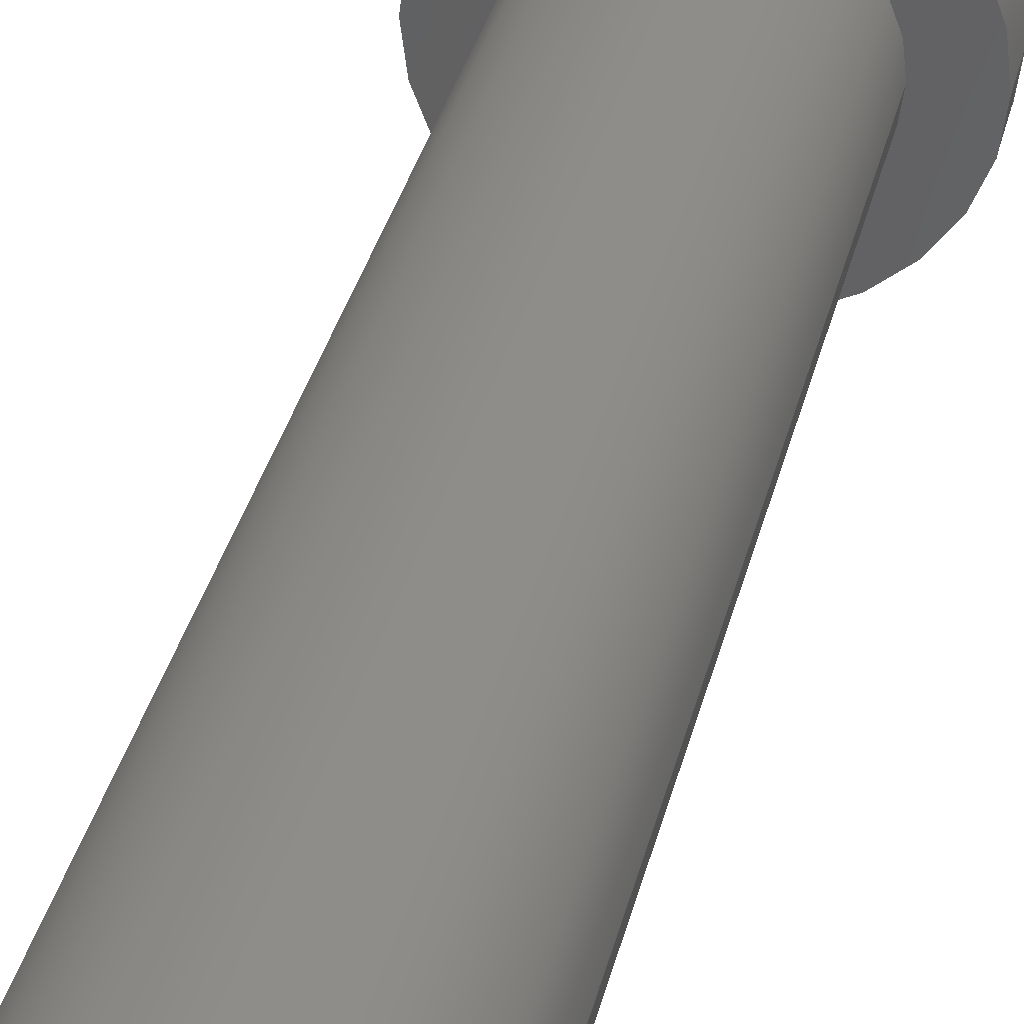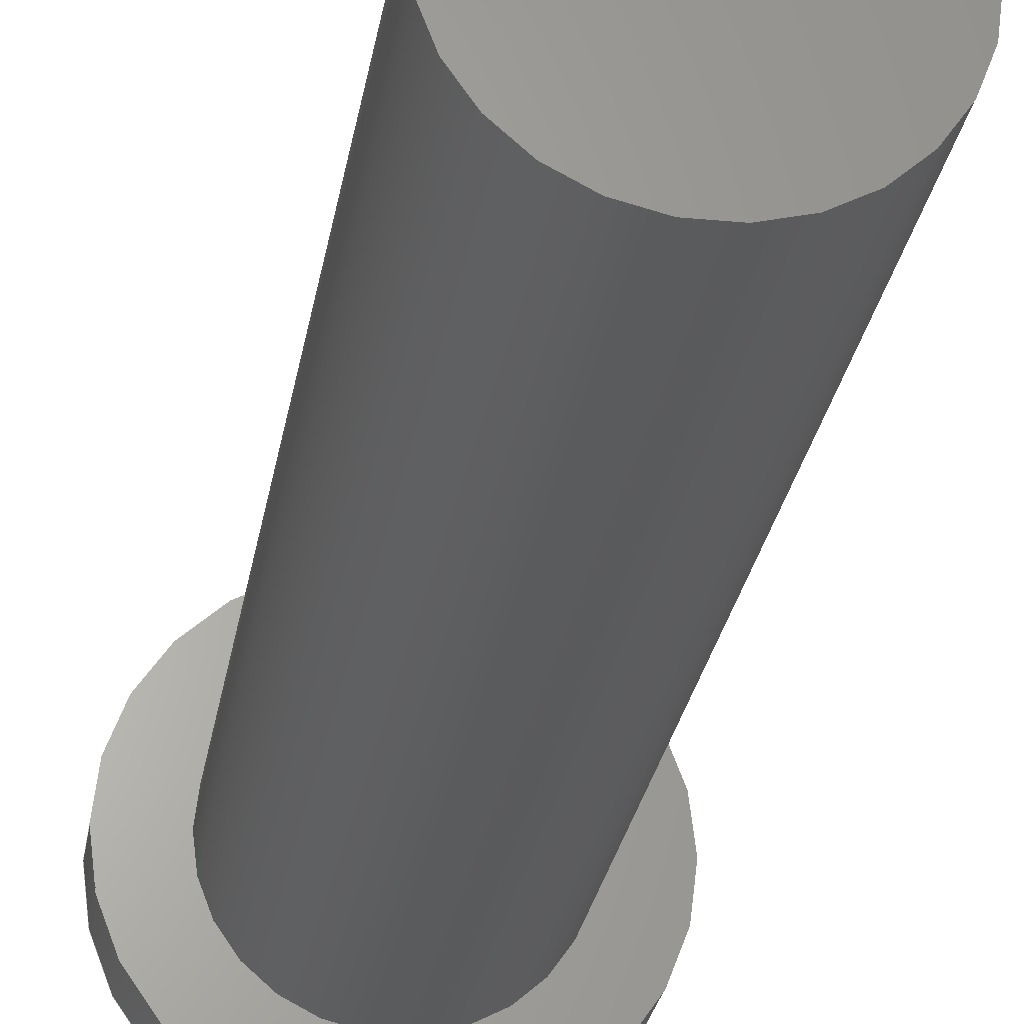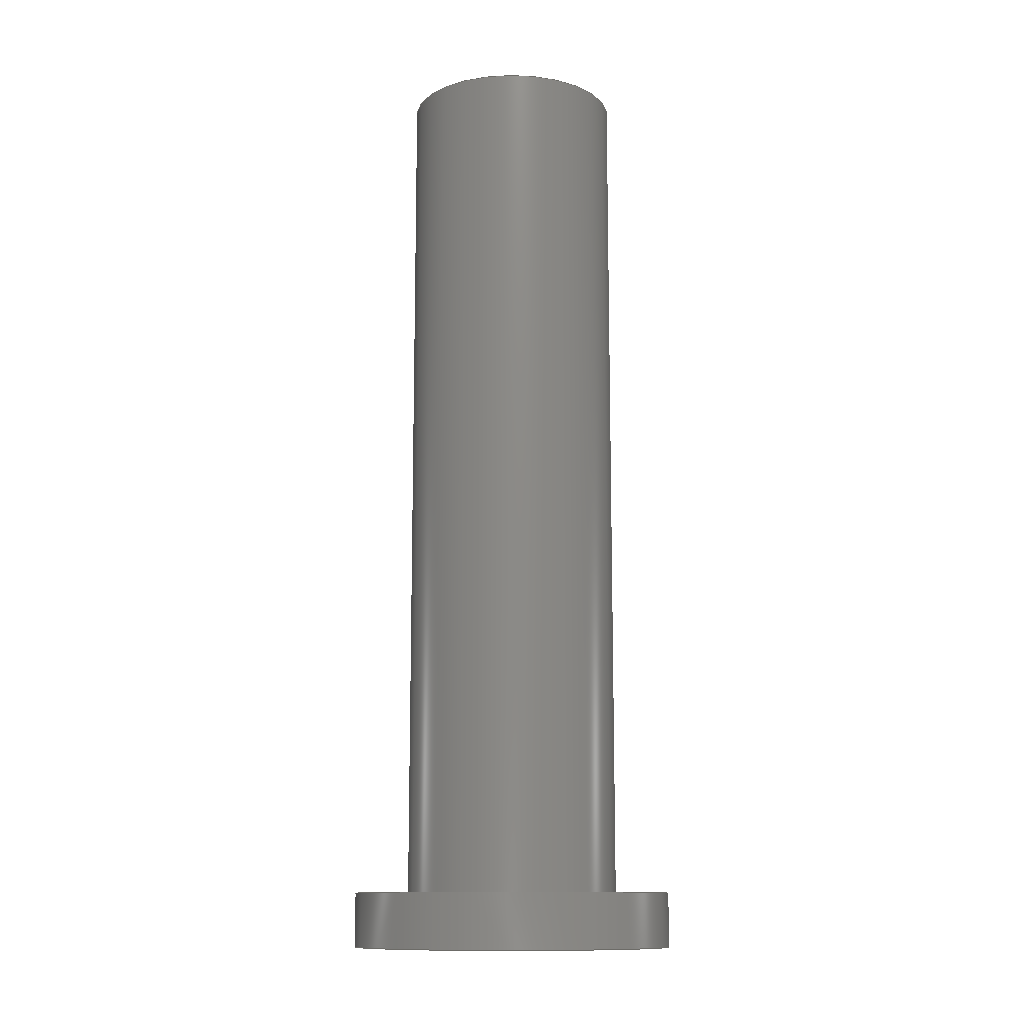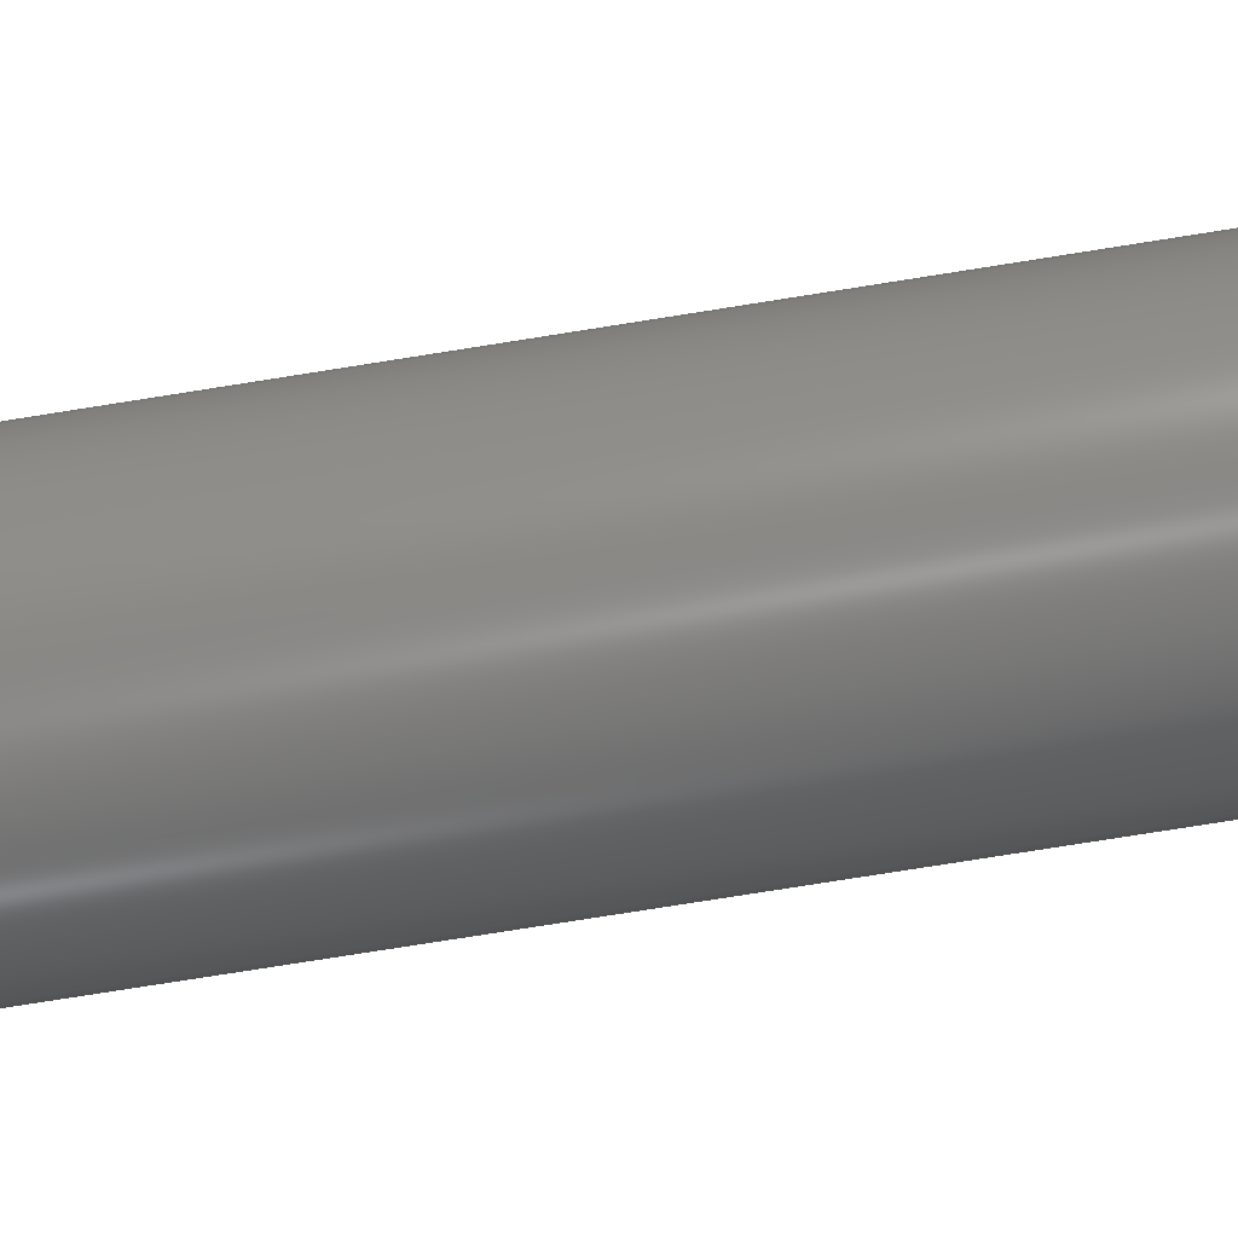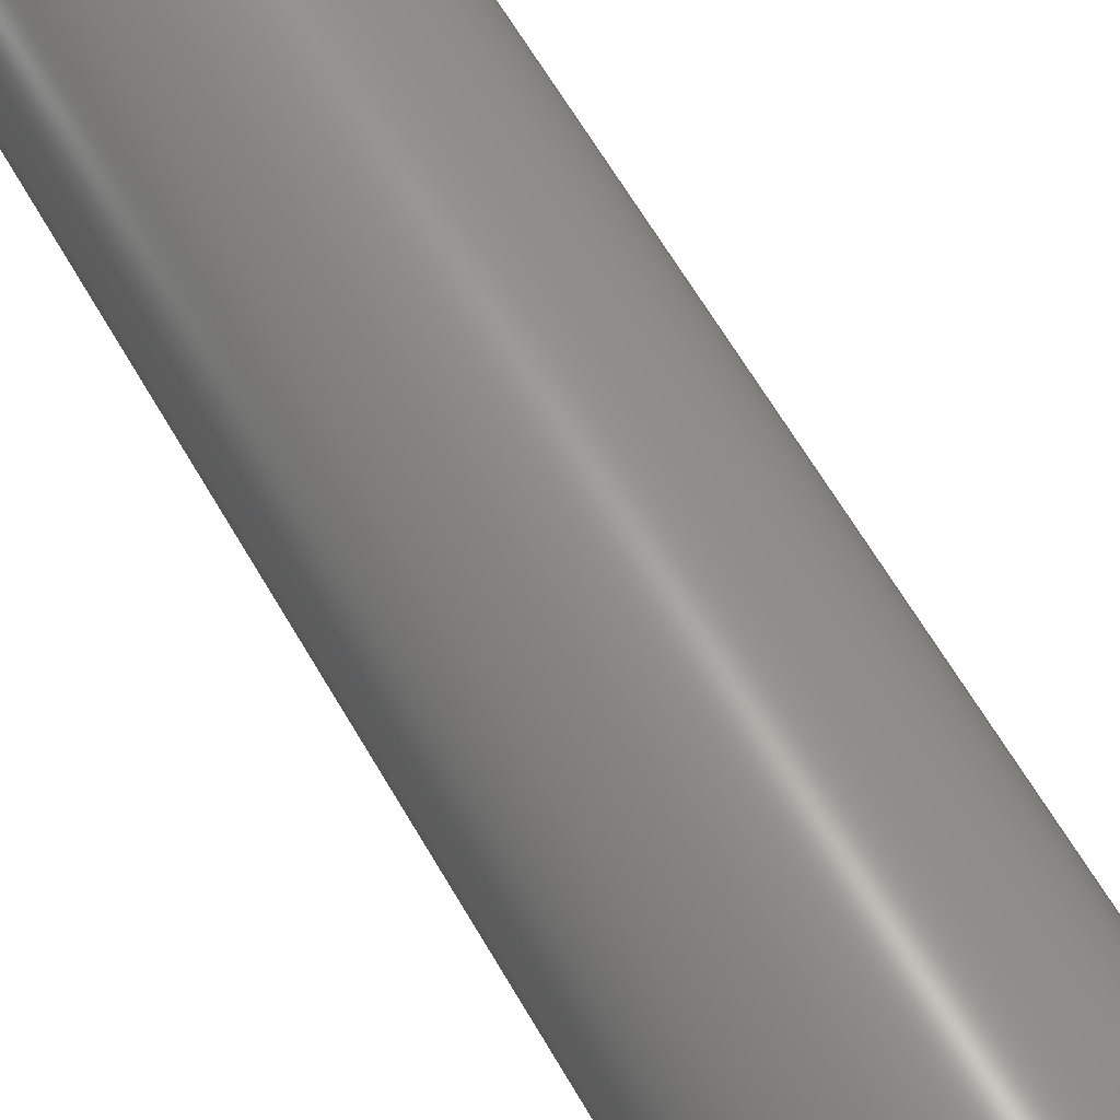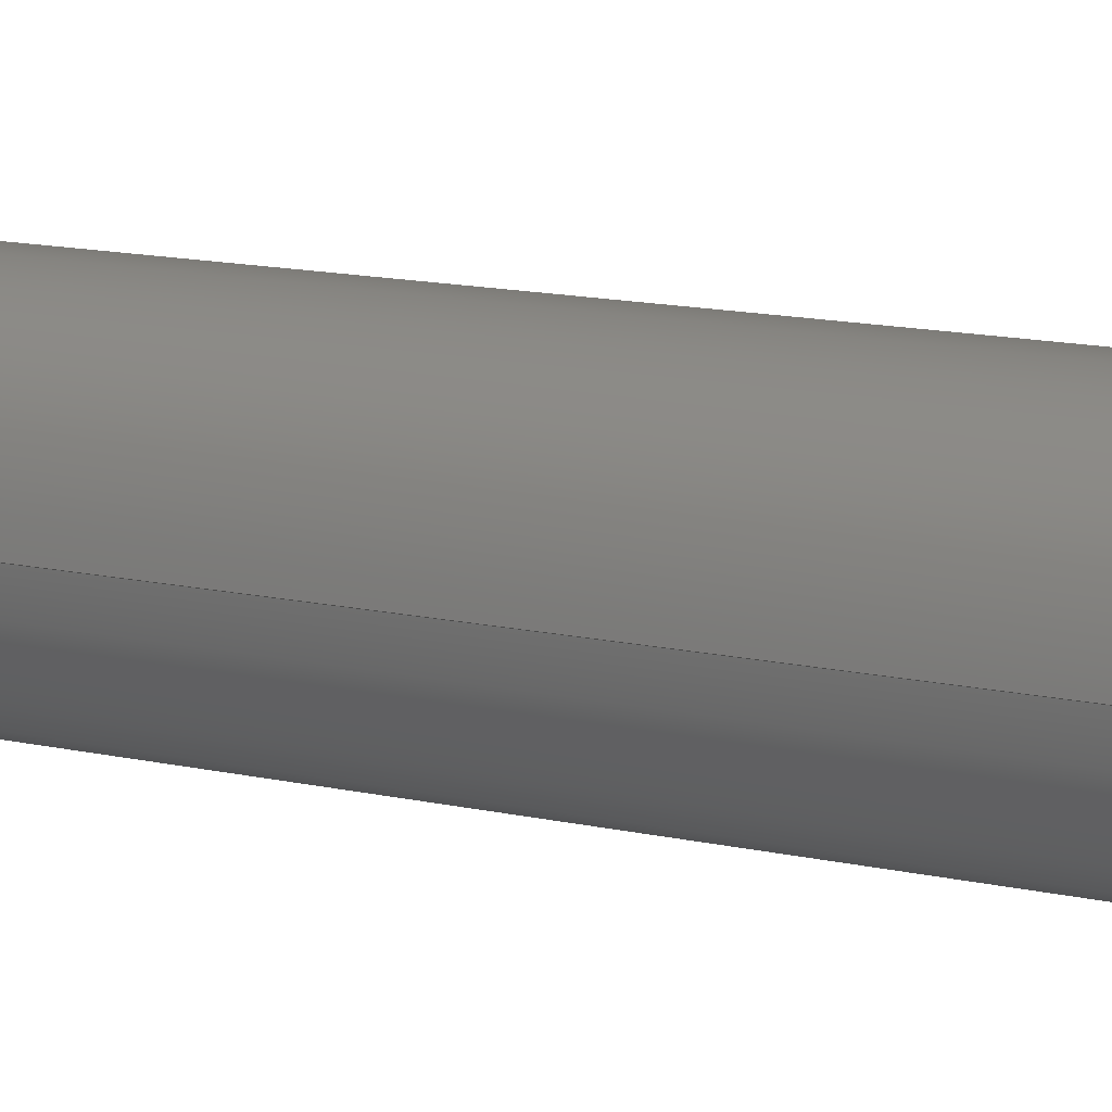
<metadata>
{"format":"step","ext":"step","renderer":"f3d","projection":"perspective","resolution":1024,"background":"white","views":[{"elev":37.1,"azim":14.0,"up":"+Y"},{"elev":-25.8,"azim":-8.7,"up":"+Y"},{"elev":-12.1,"azim":-172.2,"up":"+Z"},{"elev":-77.4,"azim":-81.0,"up":"+Y"},{"elev":61.2,"azim":150.5,"up":"+Y"},{"elev":14.6,"azim":115.6,"up":"+Y"}]}
</metadata>
<code>
ISO-10303-21;
DATA;
#1=MECHANICAL_DESIGN_GEOMETRIC_PRESENTATION_REPRESENTATION('',(#4),#122);
#2=SHAPE_REPRESENTATION_RELATIONSHIP('SRR','None',#129,#3);
#3=ADVANCED_BREP_SHAPE_REPRESENTATION('',(#5),#121);
#4=STYLED_ITEM('',(#139),#5);
#5=MANIFOLD_SOLID_BREP('Body60',#58);
#6=FACE_BOUND('',#23,.T.);
#7=LINE('',#109,#9);
#8=LINE('',#115,#10);
#9=VECTOR('',#89,2.35);
#10=VECTOR('',#96,3.35);
#11=CYLINDRICAL_SURFACE('',#74,2);
#12=CYLINDRICAL_SURFACE('',#76,3);
#13=FACE_OUTER_BOUND('',#18,.T.);
#14=FACE_OUTER_BOUND('',#19,.T.);
#15=FACE_OUTER_BOUND('',#20,.T.);
#16=FACE_OUTER_BOUND('',#21,.T.);
#17=FACE_OUTER_BOUND('',#22,.T.);
#18=EDGE_LOOP('',(#38));
#19=EDGE_LOOP('',(#39,#40,#41,#42));
#20=EDGE_LOOP('',(#43,#44,#45,#46));
#21=EDGE_LOOP('',(#47));
#22=EDGE_LOOP('',(#48));
#23=EDGE_LOOP('',(#49));
#24=CIRCLE('',#73,2);
#25=CIRCLE('',#75,2);
#26=CIRCLE('',#77,3);
#27=CIRCLE('',#78,3);
#28=VERTEX_POINT('',#105);
#29=VERTEX_POINT('',#108);
#30=VERTEX_POINT('',#112);
#31=VERTEX_POINT('',#114);
#32=EDGE_CURVE('',#28,#28,#24,.F.);
#33=EDGE_CURVE('',#28,#29,#7,.T.);
#34=EDGE_CURVE('',#29,#29,#25,.F.);
#35=EDGE_CURVE('',#30,#30,#26,.F.);
#36=EDGE_CURVE('',#30,#31,#8,.T.);
#37=EDGE_CURVE('',#31,#31,#27,.F.);
#38=ORIENTED_EDGE('',*,*,#32,.F.);
#39=ORIENTED_EDGE('',*,*,#32,.T.);
#40=ORIENTED_EDGE('',*,*,#33,.T.);
#41=ORIENTED_EDGE('',*,*,#34,.F.);
#42=ORIENTED_EDGE('',*,*,#33,.F.);
#43=ORIENTED_EDGE('',*,*,#35,.F.);
#44=ORIENTED_EDGE('',*,*,#36,.T.);
#45=ORIENTED_EDGE('',*,*,#37,.T.);
#46=ORIENTED_EDGE('',*,*,#36,.F.);
#47=ORIENTED_EDGE('',*,*,#35,.T.);
#48=ORIENTED_EDGE('',*,*,#37,.F.);
#49=ORIENTED_EDGE('',*,*,#34,.T.);
#50=PLANE('',#72);
#51=PLANE('',#79);
#52=PLANE('',#80);
#53=ADVANCED_FACE('',(#13),#50,.F.);
#54=ADVANCED_FACE('',(#14),#11,.T.);
#55=ADVANCED_FACE('',(#15),#12,.T.);
#56=ADVANCED_FACE('',(#16),#51,.T.);
#57=ADVANCED_FACE('',(#17,#6),#52,.F.);
#58=CLOSED_SHELL('',(#53,#54,#55,#56,#57));
#59=DERIVED_UNIT_ELEMENT(#61,1);
#60=DERIVED_UNIT_ELEMENT(#124,-3);
#61=(
MASS_UNIT()
NAMED_UNIT(*)
SI_UNIT(.KILO.,.GRAM.)
);
#62=DERIVED_UNIT((#59,#60));
#63=MEASURE_REPRESENTATION_ITEM('density measure',
POSITIVE_RATIO_MEASURE(7850),#62);
#64=PROPERTY_DEFINITION_REPRESENTATION(#69,#66);
#65=PROPERTY_DEFINITION_REPRESENTATION(#70,#67);
#66=REPRESENTATION('material name',(#68),#121);
#67=REPRESENTATION('density',(#63),#121);
#68=DESCRIPTIVE_REPRESENTATION_ITEM('Steel','Steel');
#69=PROPERTY_DEFINITION('material property','material name',#131);
#70=PROPERTY_DEFINITION('material property','density of part',#131);
#71=AXIS2_PLACEMENT_3D('placement',#103,#81,#82);
#72=AXIS2_PLACEMENT_3D('',#104,#83,#84);
#73=AXIS2_PLACEMENT_3D('',#106,#85,#86);
#74=AXIS2_PLACEMENT_3D('',#107,#87,#88);
#75=AXIS2_PLACEMENT_3D('',#110,#90,#91);
#76=AXIS2_PLACEMENT_3D('',#111,#92,#93);
#77=AXIS2_PLACEMENT_3D('',#113,#94,#95);
#78=AXIS2_PLACEMENT_3D('',#116,#97,#98);
#79=AXIS2_PLACEMENT_3D('',#117,#99,#100);
#80=AXIS2_PLACEMENT_3D('',#118,#101,#102);
#81=DIRECTION('axis',(0,0,1));
#82=DIRECTION('refdir',(1,0,0));
#83=DIRECTION('center_axis',(1.533e-46,0,-1));
#84=DIRECTION('ref_axis',(-1,1.964e-47,-1.533e-46));
#85=DIRECTION('center_axis',(-1.533e-46,0,1));
#86=DIRECTION('ref_axis',(-1,1.964e-47,-4.379e-47));
#87=DIRECTION('center_axis',(-4.379e-47,-1.225e-16,
1));
#88=DIRECTION('ref_axis',(-1,1.964e-47,-4.379e-47));
#89=DIRECTION('',(4.379e-47,1.225e-16,-1));
#90=DIRECTION('center_axis',(-1.314e-46,-1.058e-93,
1));
#91=DIRECTION('ref_axis',(-1,1.964e-47,-4.379e-47));
#92=DIRECTION('center_axis',(4.379e-47,1.225e-16,
-1));
#93=DIRECTION('ref_axis',(-1,1.964e-47,-4.379e-47));
#94=DIRECTION('center_axis',(-1.314e-46,-1.058e-93,
1));
#95=DIRECTION('ref_axis',(-1,1.964e-47,-4.379e-47));
#96=DIRECTION('',(-4.379e-47,-1.225e-16,1));
#97=DIRECTION('center_axis',(-1.314e-46,-1.058e-93,
1));
#98=DIRECTION('ref_axis',(-1,1.964e-47,-4.379e-47));
#99=DIRECTION('center_axis',(1.314e-46,1.058e-93,
-1));
#100=DIRECTION('ref_axis',(-1,1.964e-47,-1.314e-46));
#101=DIRECTION('center_axis',(1.314e-46,1.058e-93,
-1));
#102=DIRECTION('ref_axis',(-1,1.964e-47,-1.314e-46));
#103=CARTESIAN_POINT('',(0,0,0));
#104=CARTESIAN_POINT('Origin',(16.82,7.702,18));
#105=CARTESIAN_POINT('',(2,-1.715e-15,18));
#106=CARTESIAN_POINT('Origin',(-1.11e-15,-1.959e-15,
18));
#107=CARTESIAN_POINT('Origin',(-1.11e-15,-8.6e-94,
2));
#108=CARTESIAN_POINT('',(2,2.449e-16,2));
#109=CARTESIAN_POINT('',(2,2.449e-16,2));
#110=CARTESIAN_POINT('Origin',(-1.11e-15,-9.722e-31,
2));
#111=CARTESIAN_POINT('Origin',(-1.11e-15,-8.6e-94,
2));
#112=CARTESIAN_POINT('',(3,4.899e-16,1));
#113=CARTESIAN_POINT('Origin',(-1.11e-15,1.225e-16,
1));
#114=CARTESIAN_POINT('',(3,3.674e-16,2));
#115=CARTESIAN_POINT('',(3,-3.674e-16,2));
#116=CARTESIAN_POINT('Origin',(-1.11e-15,-9.722e-31,
2));
#117=CARTESIAN_POINT('Origin',(16.82,7.702,1));
#118=CARTESIAN_POINT('Origin',(16.82,7.702,2));
#119=UNCERTAINTY_MEASURE_WITH_UNIT(LENGTH_MEASURE(0.01),#123,
'DISTANCE_ACCURACY_VALUE',
'Maximum model space distance between geometric entities at asserted c
onnectivities');
#120=UNCERTAINTY_MEASURE_WITH_UNIT(LENGTH_MEASURE(0.01),#123,
'DISTANCE_ACCURACY_VALUE',
'Maximum model space distance between geometric entities at asserted c
onnectivities');
#121=(
GEOMETRIC_REPRESENTATION_CONTEXT(3)
GLOBAL_UNCERTAINTY_ASSIGNED_CONTEXT((#119))
GLOBAL_UNIT_ASSIGNED_CONTEXT((#123,#125,#126))
REPRESENTATION_CONTEXT('','3D')
);
#122=(
GEOMETRIC_REPRESENTATION_CONTEXT(3)
GLOBAL_UNCERTAINTY_ASSIGNED_CONTEXT((#120))
GLOBAL_UNIT_ASSIGNED_CONTEXT((#123,#125,#126))
REPRESENTATION_CONTEXT('','3D')
);
#123=(
LENGTH_UNIT()
NAMED_UNIT(*)
SI_UNIT(.MILLI.,.METRE.)
);
#124=(
LENGTH_UNIT()
NAMED_UNIT(*)
SI_UNIT($,.METRE.)
);
#125=(
NAMED_UNIT(*)
PLANE_ANGLE_UNIT()
SI_UNIT($,.RADIAN.)
);
#126=(
NAMED_UNIT(*)
SI_UNIT($,.STERADIAN.)
SOLID_ANGLE_UNIT()
);
#127=SHAPE_DEFINITION_REPRESENTATION(#128,#129);
#128=PRODUCT_DEFINITION_SHAPE('',$,#131);
#129=SHAPE_REPRESENTATION('',(#71),#121);
#130=PRODUCT_DEFINITION_CONTEXT('part definition',#135,'design');
#131=PRODUCT_DEFINITION('omhv732_lightpipe_front',
'omhv732_lightpipe_front v3',#132,#130);
#132=PRODUCT_DEFINITION_FORMATION('',$,#137);
#133=PRODUCT_RELATED_PRODUCT_CATEGORY('omhv732_lightpipe_front v3',
'omhv732_lightpipe_front v3',(#137));
#134=APPLICATION_PROTOCOL_DEFINITION('international standard',
'automotive_design',2009,#135);
#135=APPLICATION_CONTEXT(
'Core Data for Automotive Mechanical Design Process');
#136=PRODUCT_CONTEXT('part definition',#135,'mechanical');
#137=PRODUCT('omhv732_lightpipe_front','omhv732_lightpipe_front v3',$,(#136));
#138=PRESENTATION_STYLE_ASSIGNMENT((#140));
#139=PRESENTATION_STYLE_ASSIGNMENT((#141));
#140=SURFACE_STYLE_USAGE(.BOTH.,#142);
#141=SURFACE_STYLE_USAGE(.BOTH.,#143);
#142=SURFACE_SIDE_STYLE('',(#144));
#143=SURFACE_SIDE_STYLE('',(#145));
#144=SURFACE_STYLE_FILL_AREA(#146);
#145=SURFACE_STYLE_FILL_AREA(#147);
#146=FILL_AREA_STYLE('Steel - Satin',(#148));
#147=FILL_AREA_STYLE('Acrylic (Clear)',(#149));
#148=FILL_AREA_STYLE_COLOUR('Steel - Satin',#150);
#149=FILL_AREA_STYLE_COLOUR('Acrylic (Clear)',#151);
#150=COLOUR_RGB('Steel - Satin',0.6275,0.6275,0.6275);
#151=COLOUR_RGB('Acrylic (Clear)',0.9059,0.9059,0.8863);
ENDSEC;
END-ISO-10303-21;

</code>
